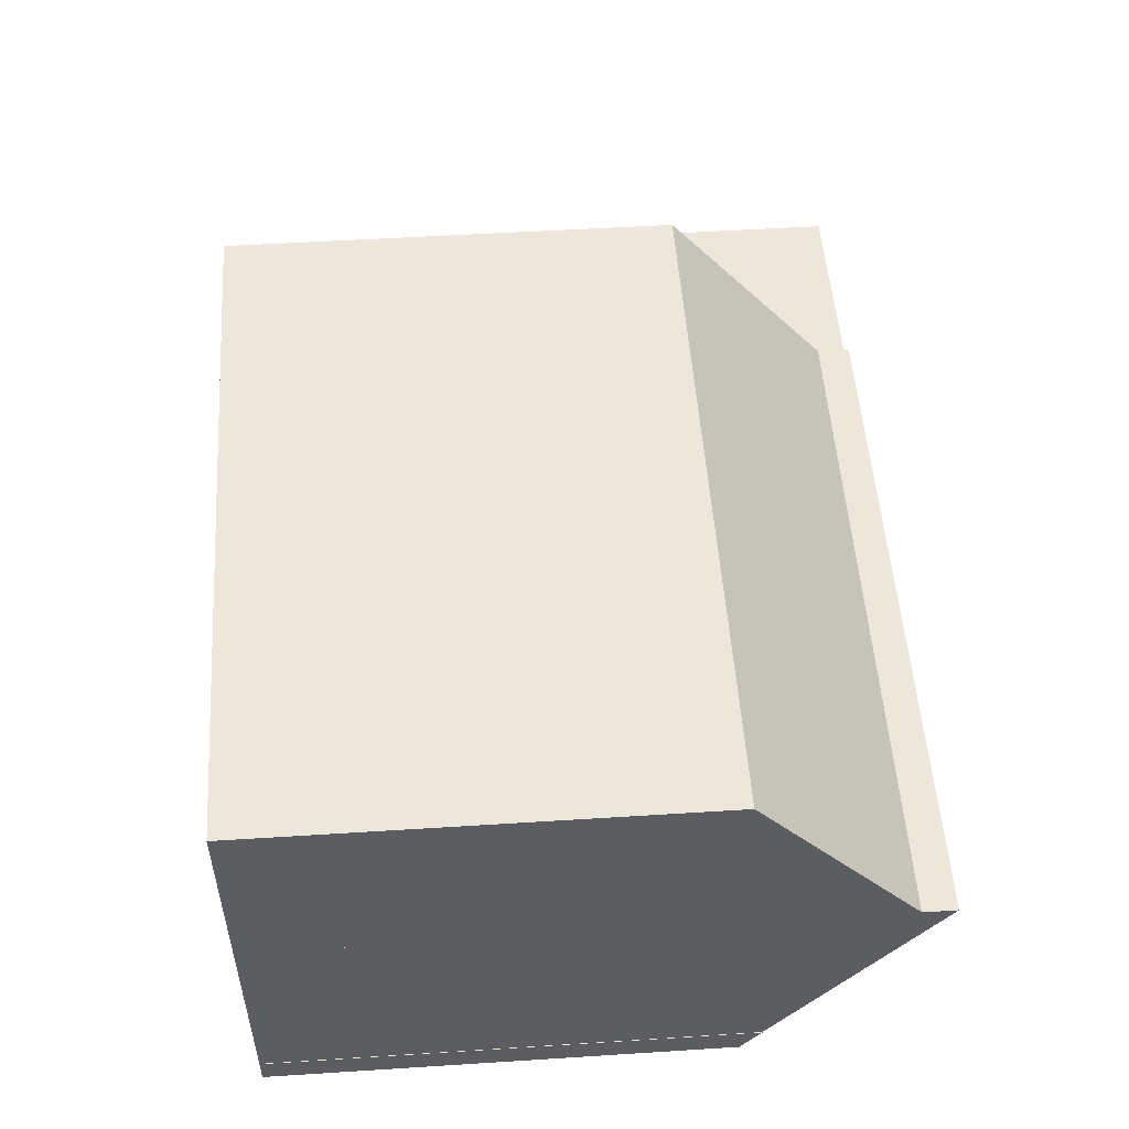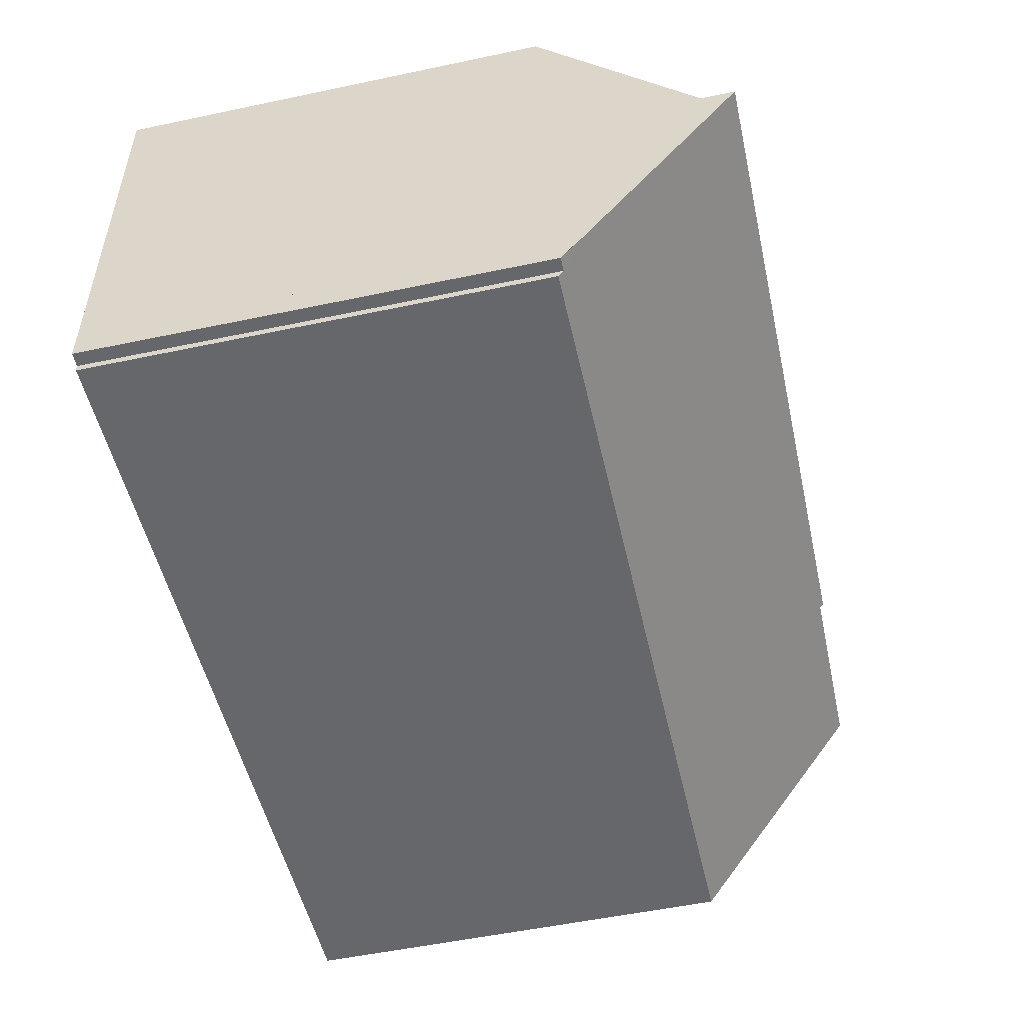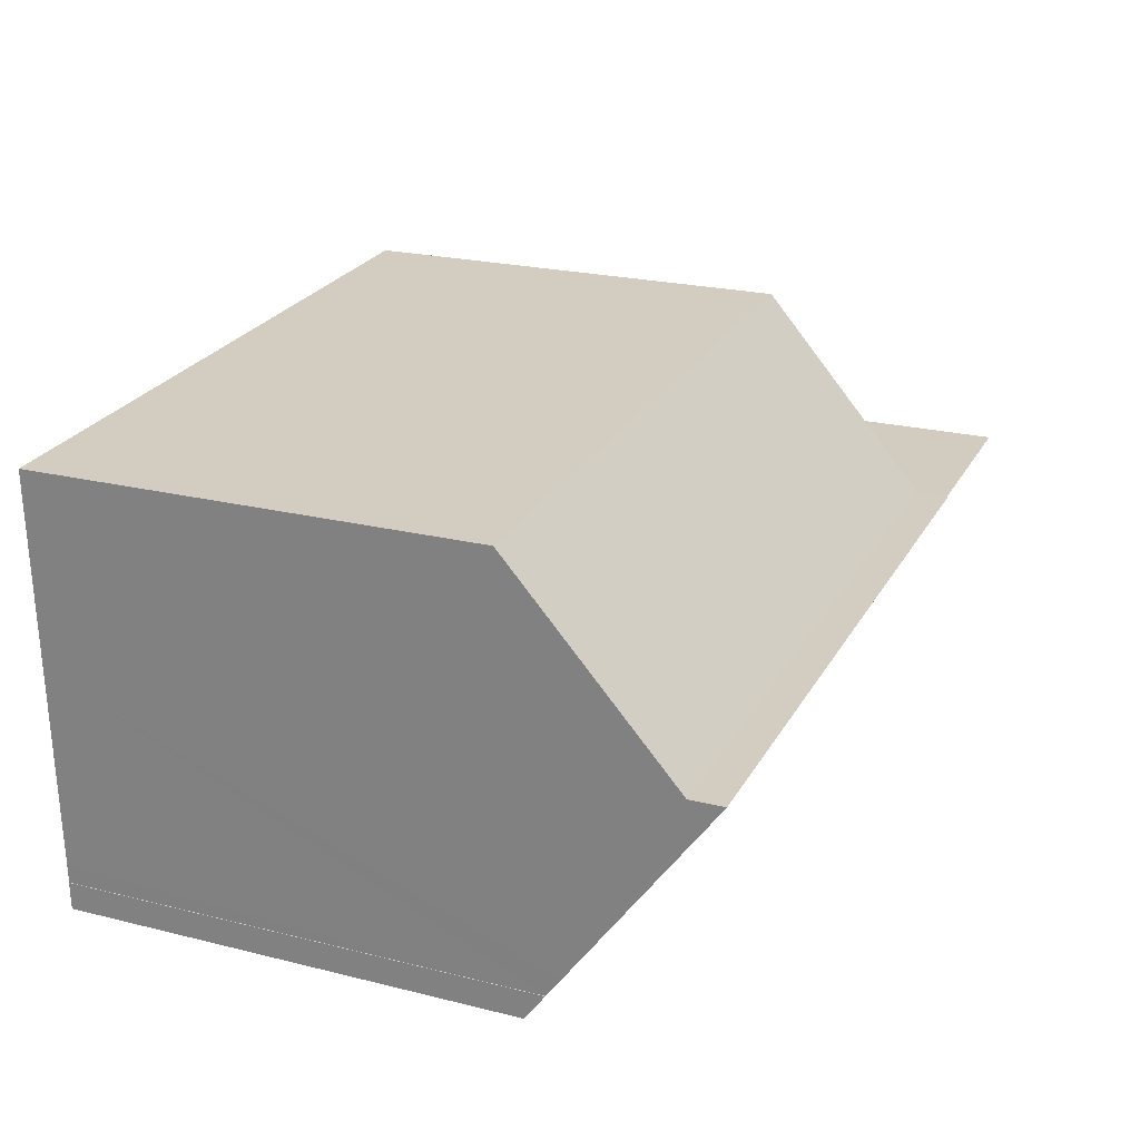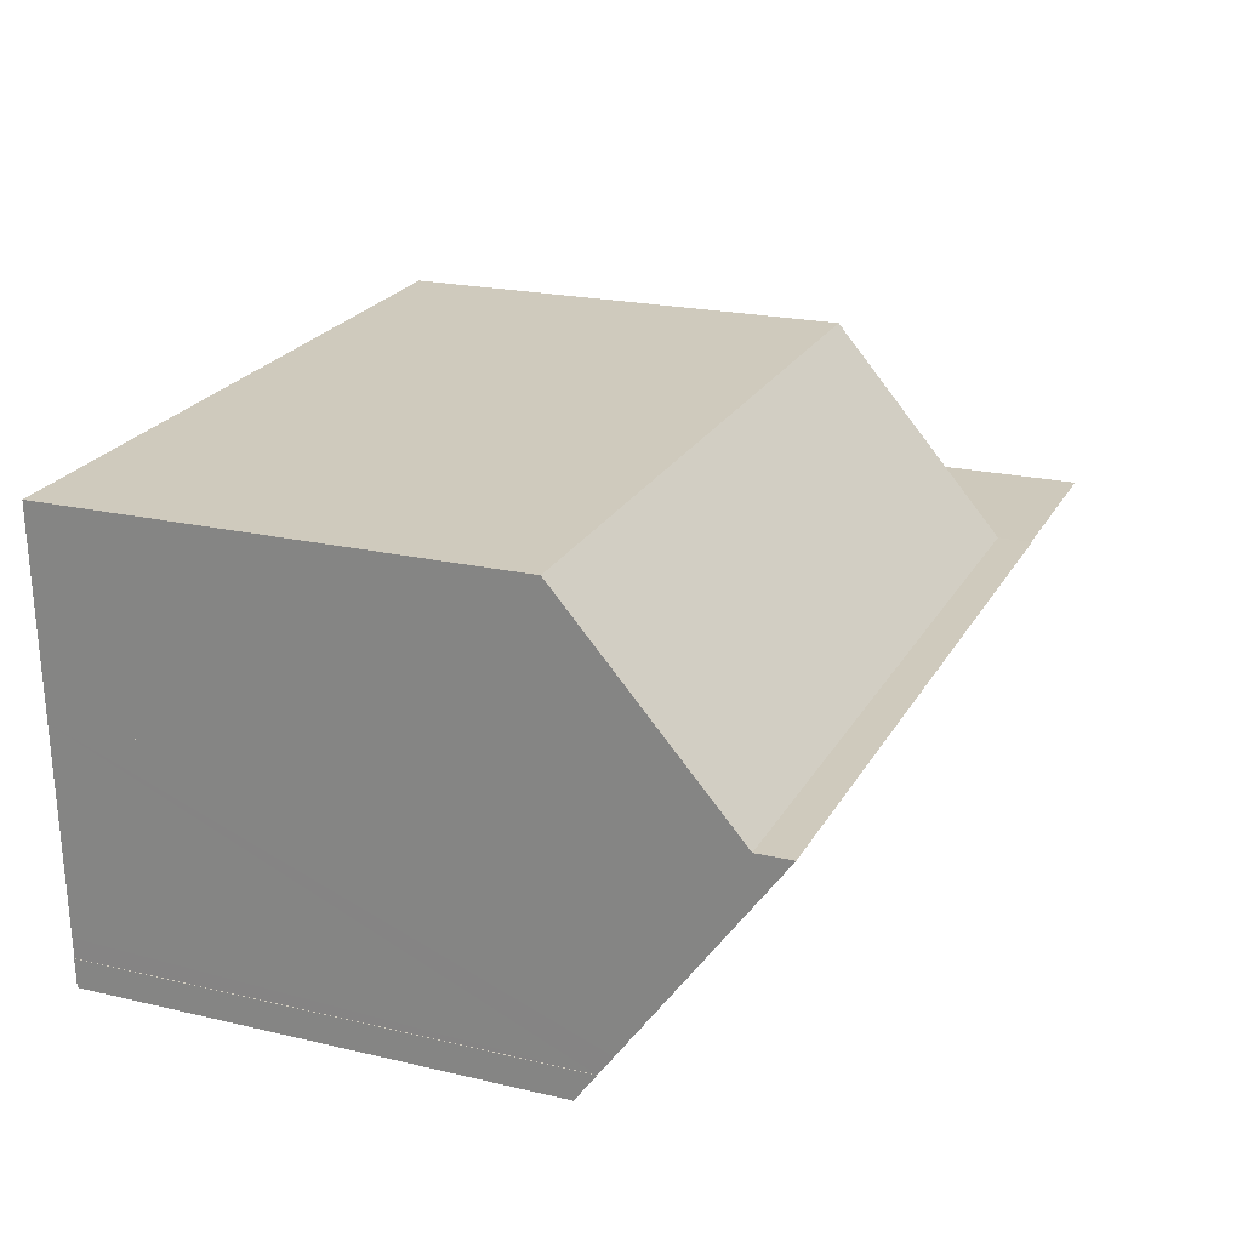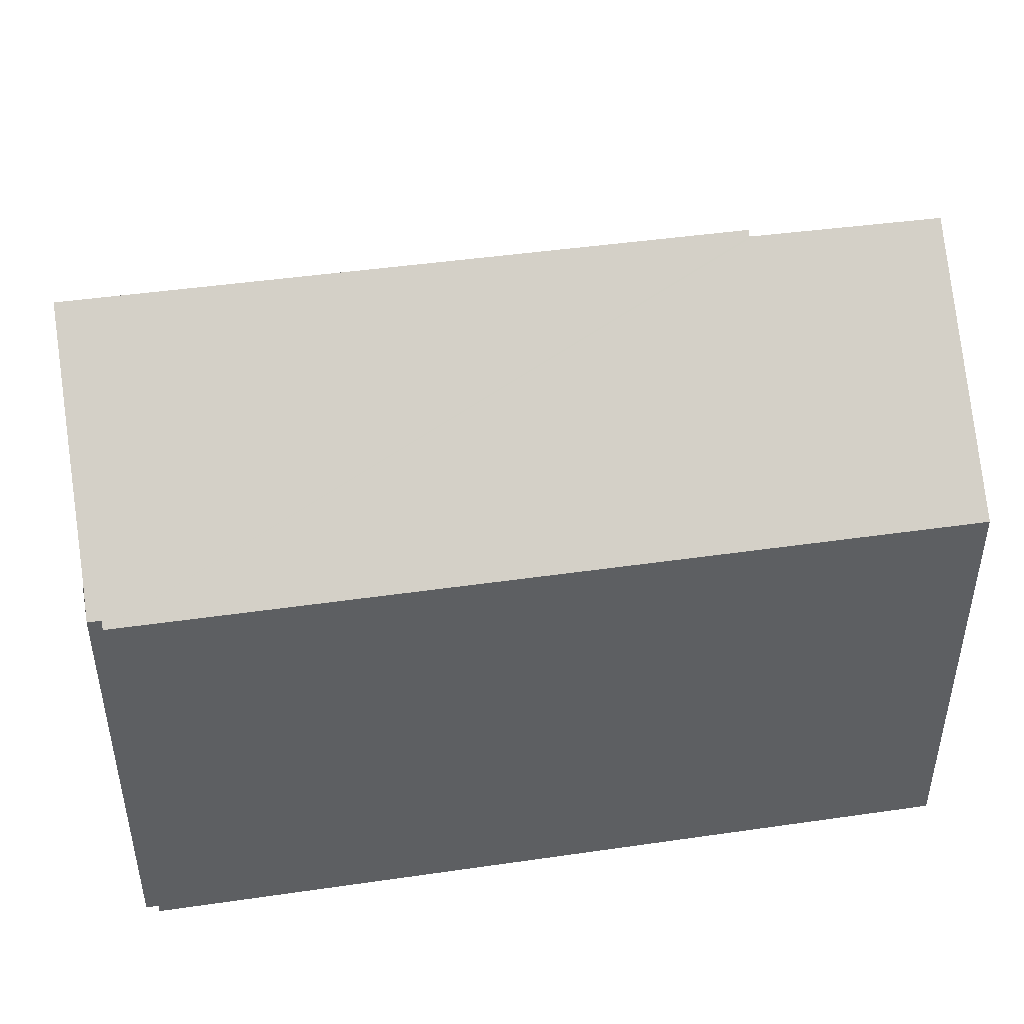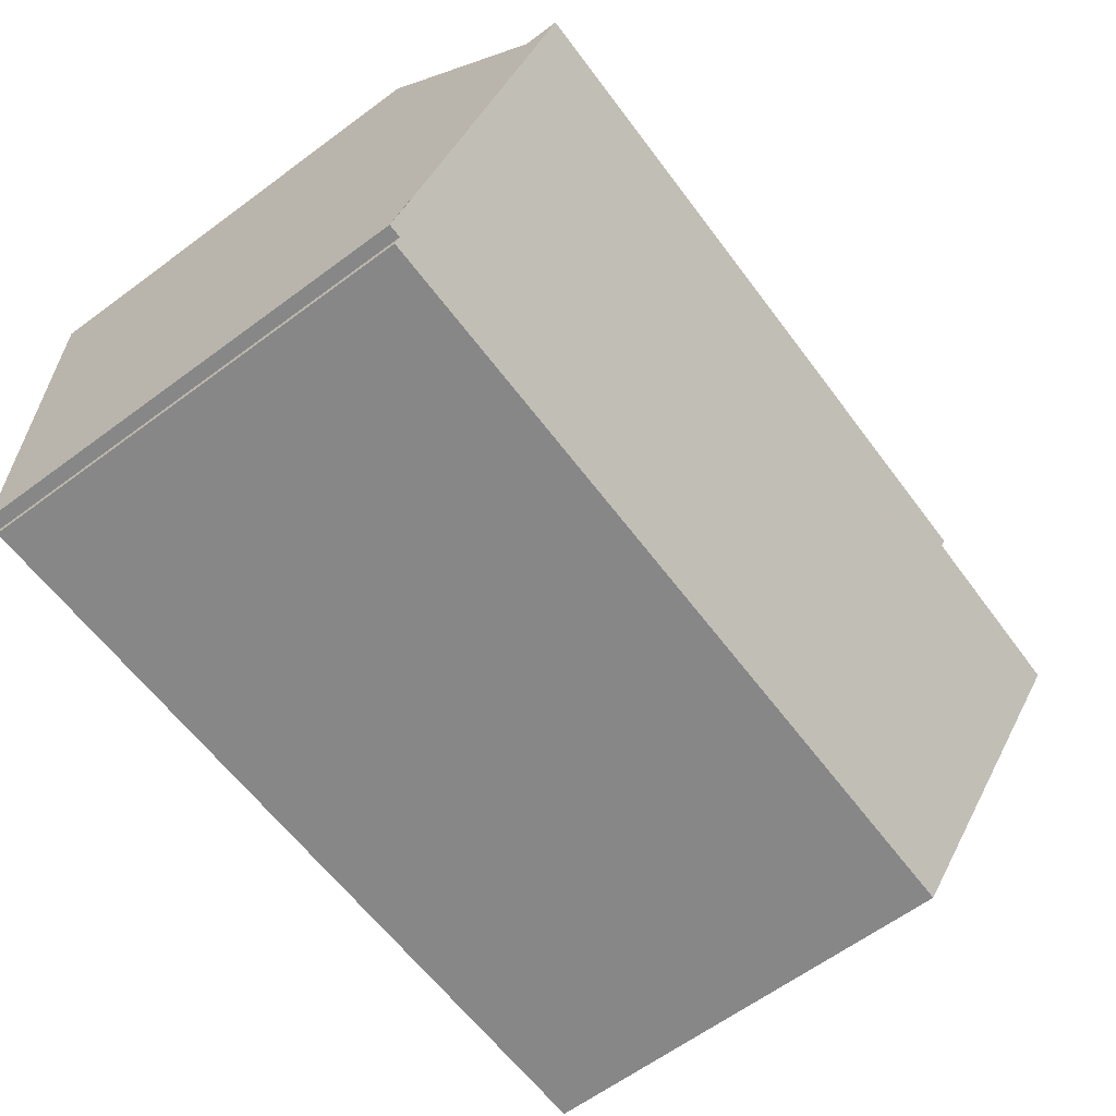
<metadata>
{"format":"obj","ext":"obj","renderer":"f3d","projection":"perspective","resolution":1024,"background":"white","views":[{"elev":50.4,"azim":86.0,"up":"+Z"},{"elev":-54.1,"azim":102.6,"up":"+Z"},{"elev":22.6,"azim":113.2,"up":"+Z"},{"elev":21.0,"azim":112.9,"up":"+Z"},{"elev":45.3,"azim":172.7,"up":"+Y"},{"elev":-63.9,"azim":126.6,"up":"+Z"}]}
</metadata>
<code>
v  0.19 15.29 5.963
v  4.55 10.94 -0.172
v  0 10.94 6.699e-16
v  20.55 10.94 -0.778
v  4.768 15.3 5.816
v  4.86 15.31 5.813
v  4.864 15.4 5.946
v  20.56 11.06 -0.606
v  21.09 15.4 5.332
v  20.9 11.56 0.062
v  20.89 11.06 -0.618
v  20.92 11.91 0.542
v  21.09 -3.265e-16 5.332
v  20.92 -3.319e-17 0.542
v  20.9 -3.796e-18 0.062
v  20.91 -3.735e-18 0.061
v  20.91 11.56 0.061
v  20.89 3.784e-17 -0.618
v  20.56 3.711e-17 -0.606
v  20.55 4.764e-17 -0.778
v  0.19 -3.651e-16 5.963
v  4.86 -3.559e-16 5.813
v  4.768 -3.561e-16 5.816
v  4.864 -3.641e-16 5.946
v  4.55 1.053e-17 -0.172
v  0 0 0
v  21.09 14.6 5.332
v  18.65 10.69 10.06
v  21.26 10.69 9.961
v  4.864 14.61 5.946
v  4.991 10.68 10.61
v  4.98 11 10.23
v  4.991 -6.494e-16 10.61
v  4.98 -6.263e-16 10.23
v  18.65 -6.163e-16 10.06
v  21.26 -6.099e-16 9.961
g defaultobject
f 1 2 3
f 2 1 4
f 4 1 5
f 4 5 6
f 4 6 7
f 4 7 8
f 8 7 9
f 8 9 10
f 8 10 11
f 10 9 12
f 13 12 9
f 12 13 10
f 10 13 14
f 10 14 15
f 16 11 17
f 11 16 18
f 19 4 8
f 4 19 20
f 15 17 10
f 17 15 16
f 21 5 1
f 5 21 6
f 6 21 22
f 22 21 23
f 24 9 7
f 9 24 13
f 18 8 11
f 8 18 19
f 20 2 4
f 2 20 25
f 2 25 3
f 3 25 26
f 3 21 1
f 21 3 26
f 6 24 7
f 24 6 22
f 16 15 18
f 25 21 26
f 21 25 20
f 21 20 23
f 23 20 22
f 22 20 19
f 22 19 24
f 24 19 13
f 13 19 15
f 15 19 18
f 13 15 14
f 27 28 29
f 28 27 30
f 28 30 31
f 31 30 32
f 24 32 30
f 32 24 31
f 31 24 33
f 33 24 34
f 33 28 31
f 28 33 35
f 28 35 29
f 29 35 36
f 29 13 27
f 13 29 36
f 27 24 30
f 24 27 13
f 13 34 24
f 34 13 33
f 33 13 35
f 35 13 36

</code>
